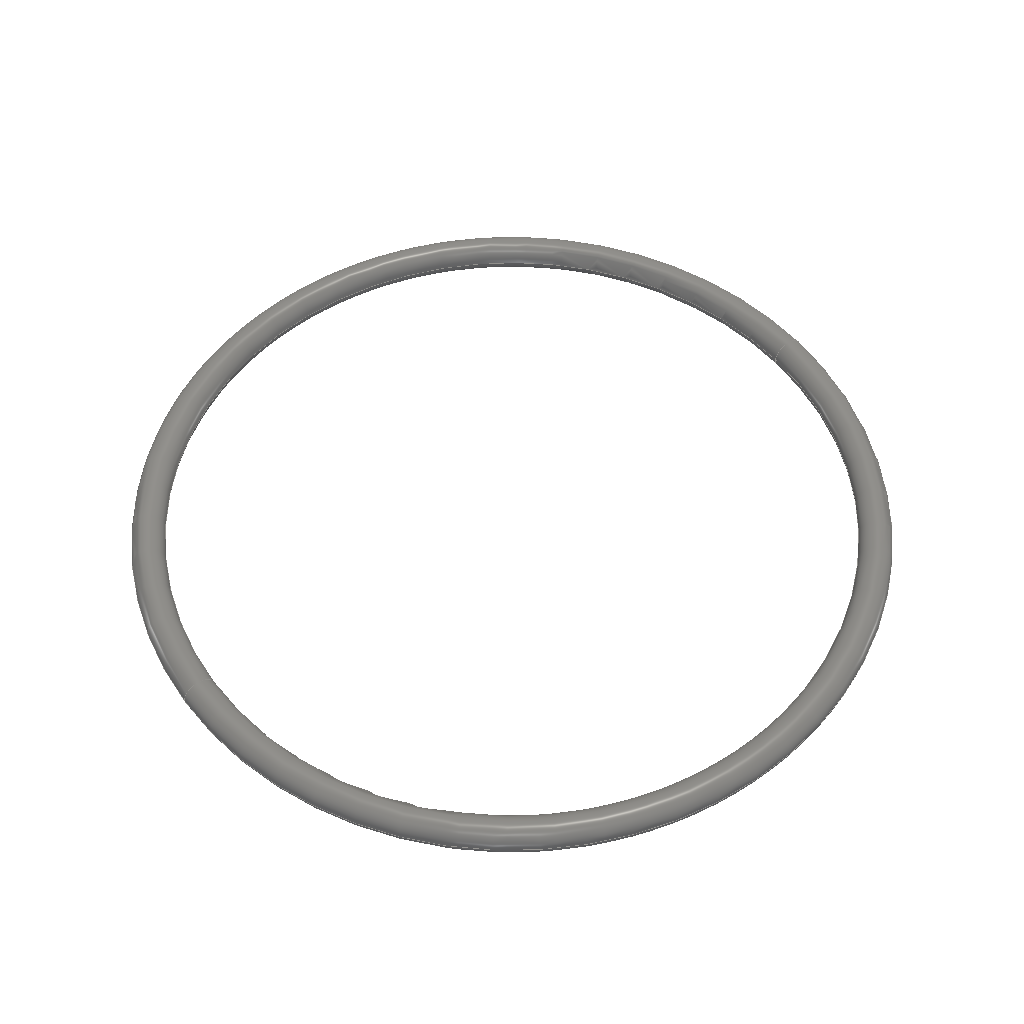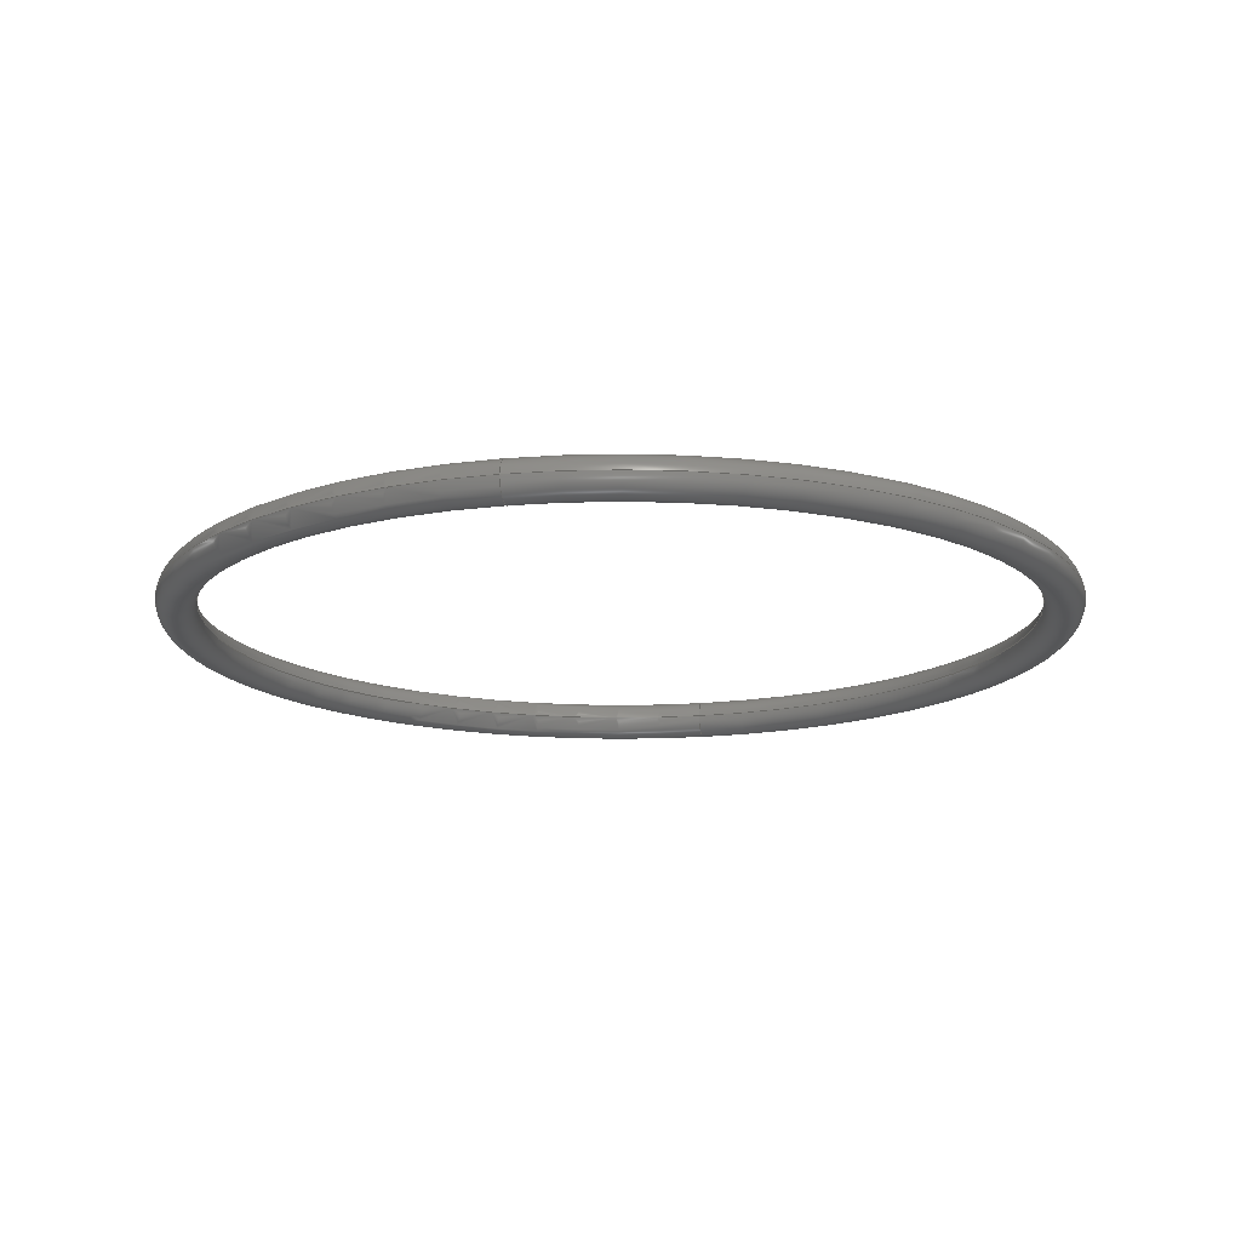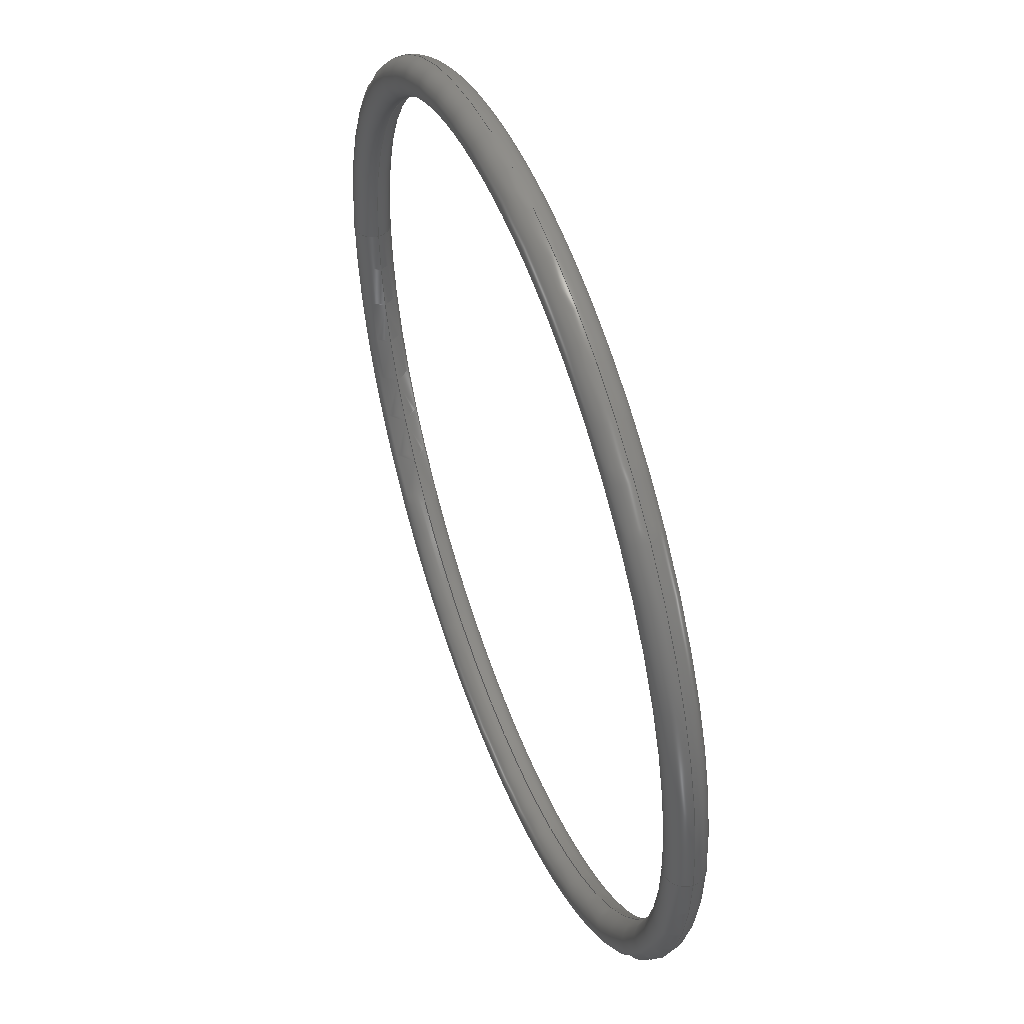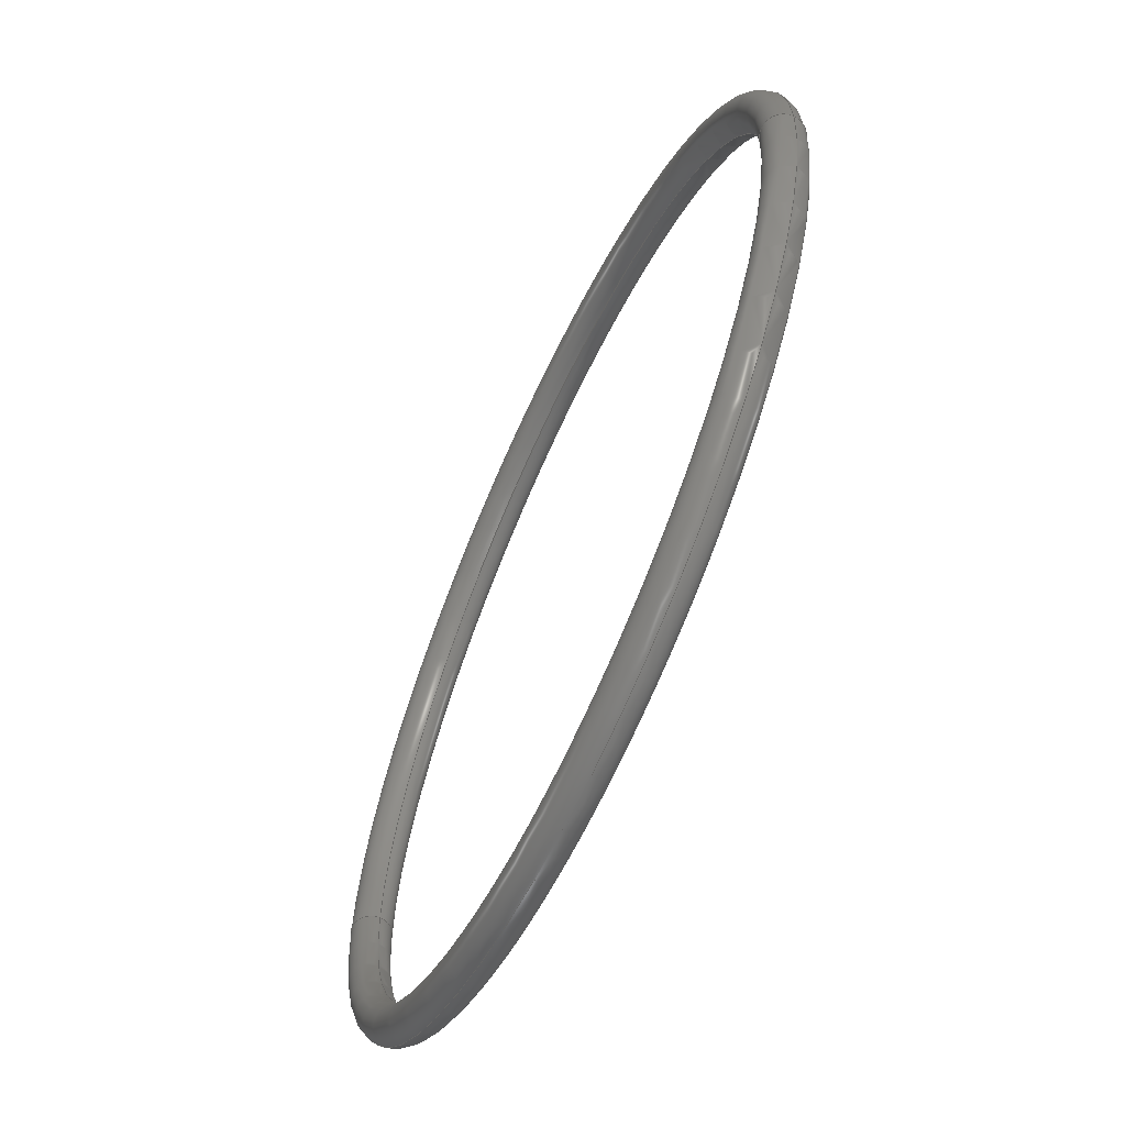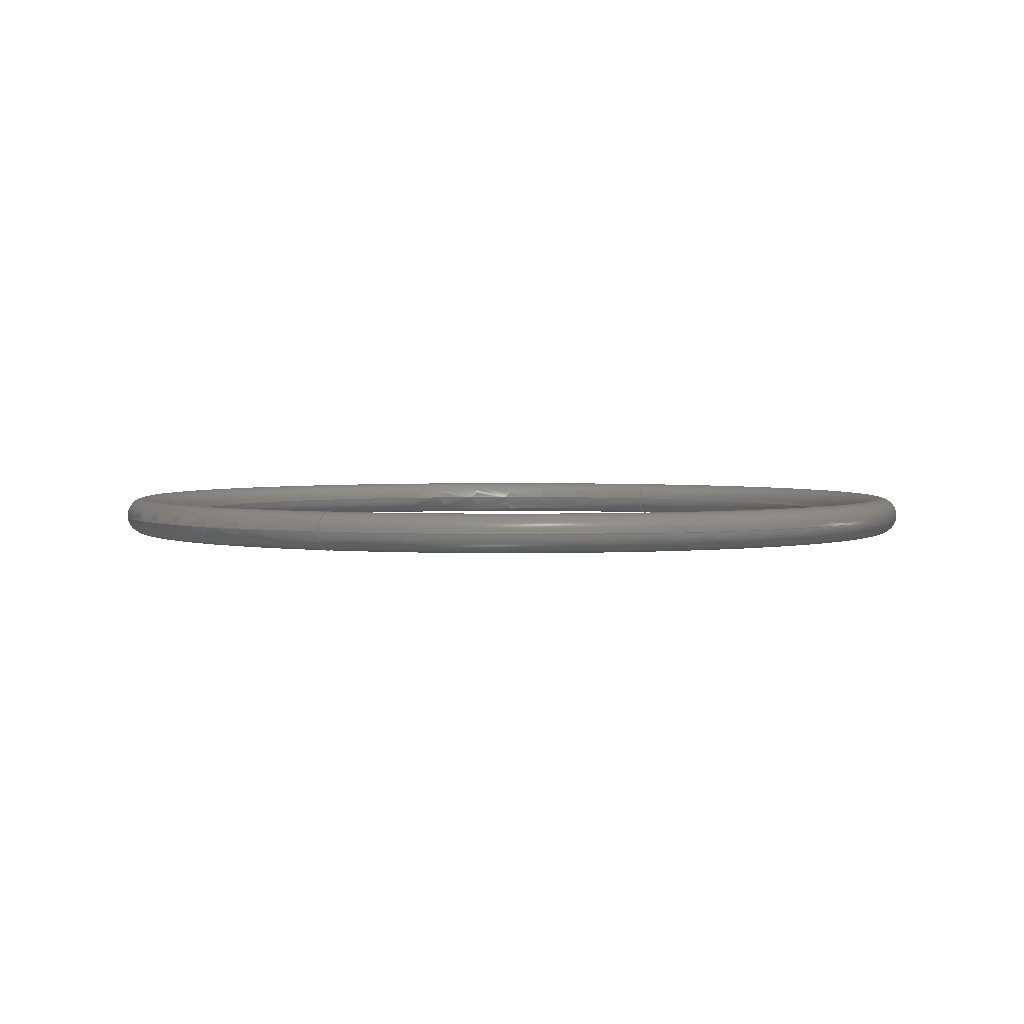
<metadata>
{"format":"step","ext":"step","renderer":"f3d","projection":"perspective","resolution":1024,"background":"white","views":[{"elev":52.7,"azim":144.0,"up":"+Z"},{"elev":-15.7,"azim":-77.4,"up":"+Z"},{"elev":50.1,"azim":69.6,"up":"+Y"},{"elev":-64.0,"azim":65.1,"up":"+Y"},{"elev":2.8,"azim":-64.7,"up":"+Z"}]}
</metadata>
<code>
ISO-10303-21;
DATA;
#1 = CC_DESIGN_APPROVAL ( #178, ( #114 ) ) ;
#2 = DESIGN_CONTEXT ( 'detailed design', #7, 'design' ) ;
#3 = PERSON_AND_ORGANIZATION ( #51, #30 ) ;
#4 =( NAMED_UNIT ( * ) SI_UNIT ( $, .STERADIAN. ) SOLID_ANGLE_UNIT ( ) );
#5 = APPROVAL_STATUS ( 'not_yet_approved' ) ;
#6 =( NAMED_UNIT ( * ) PLANE_ANGLE_UNIT ( ) SI_UNIT ( $, .RADIAN. ) );
#7 = APPLICATION_CONTEXT ( 'configuration controlled 3d designs of mechanical parts and assemblies' ) ;
#8 = CC_DESIGN_PERSON_AND_ORGANIZATION_ASSIGNMENT ( #113, #163, ( #9 ) ) ;
#9 = PRODUCT ( '1289N183_Water- and Steam-Resistant High-Temperature EPDM O-Ring', '1289N183_Water- and Steam-Resistant High-Temperature EPDM O-Ring', '', ( #53 ) ) ;
#10 = CARTESIAN_POINT ( 'NONE',  ( 0, 0, 0 ) ) ;
#11 = DIRECTION ( 'NONE',  ( 1.225e-16, 1, 0 ) ) ;
#12 = CARTESIAN_POINT ( 'NONE',  ( 1.139, 0, 0 ) ) ;
#13 = DIMENSIONAL_EXPONENTS ( 1, 0, 0, 0, 0, 0, 0 ) ;
#14 = PRODUCT_DEFINITION ( 'UNKNOWN', '', #114, #2 ) ;
#15 = COORDINATED_UNIVERSAL_TIME_OFFSET ( 6, 0, .BEHIND. ) ;
#16 = ORIENTED_EDGE ( 'NONE', *, *, #81, .F. ) ;
#17 = APPROVAL_DATE_TIME ( #144, #23 ) ;
#18 = CC_DESIGN_SECURITY_CLASSIFICATION ( #42, ( #114 ) ) ;
#19 = LOCAL_TIME ( 9, 49, 58, #90 ) ;
#20 = AXIS2_PLACEMENT_3D ( 'NONE', #68, #121, #107 ) ;
#21 = APPROVAL_STATUS ( 'not_yet_approved' ) ;
#22 = DIRECTION ( 'NONE',  ( -0, -0, 1 ) ) ;
#23 = APPROVAL ( #21, 'UNSPECIFIED' ) ;
#24 = ORIENTED_EDGE ( 'NONE', *, *, #46, .F. ) ;
#25 = CIRCLE ( 'NONE', #171, 0.0515 ) ;
#26 = DIRECTION ( 'NONE',  ( -1, 1.225e-16, 0 ) ) ;
#27 = DIRECTION ( 'NONE',  ( 0, 0, -1 ) ) ;
#28 = CC_DESIGN_PERSON_AND_ORGANIZATION_ASSIGNMENT ( #127, #119, ( #114 ) ) ;
#29 = CIRCLE ( 'NONE', #97, 0.0515 ) ;
#30 = ORGANIZATION ( 'UNSPECIFIED', 'UNSPECIFIED', '' ) ;
#31 = CC_DESIGN_DATE_AND_TIME_ASSIGNMENT ( #185, #33, ( #42 ) ) ;
#32 = CALENDAR_DATE ( 2022, 2, 9 ) ;
#33 = DATE_TIME_ROLE ( 'classification_date' ) ;
#34 = DIRECTION ( 'NONE',  ( -0, -0, 1 ) ) ;
#35 = CIRCLE ( 'NONE', #55, 1.087 ) ;
#36 = AXIS2_PLACEMENT_3D ( 'NONE', #10, #74, #60 ) ;
#37 = DIRECTION ( 'NONE',  ( -0, -0, 1 ) ) ;
#38 = DIRECTION ( 'NONE',  ( -0, -0, 1 ) ) ;
#39 = CARTESIAN_POINT ( 'NONE',  ( -1.139, 1.395e-16, 0 ) ) ;
#40 = APPROVAL_PERSON_ORGANIZATION ( #195, #178, #75 ) ;
#41 = VERTEX_POINT ( 'NONE', #166 ) ;
#42 = SECURITY_CLASSIFICATION ( '', '', #132 ) ;
#43 = APPROVAL_DATE_TIME ( #137, #106 ) ;
#44 = EDGE_CURVE ( 'NONE', #41, #57, #35, .T. ) ;
#45 = COORDINATED_UNIVERSAL_TIME_OFFSET ( 6, 0, .BEHIND. ) ;
#46 = EDGE_CURVE ( 'NONE', #180, #126, #71, .T. ) ;
#47 = ORIENTED_EDGE ( 'NONE', *, *, #85, .F. ) ;
#48 = CC_DESIGN_PERSON_AND_ORGANIZATION_ASSIGNMENT ( #86, #147, ( #42 ) ) ;
#49 = ORIENTED_EDGE ( 'NONE', *, *, #115, .F. ) ;
#50 = TOROIDAL_SURFACE ( 'NONE', #140, 1.139, 0.0515 ) ;
#51 = PERSON ( 'UNSPECIFIED', 'UNSPECIFIED', 'UNSPECIFIED', ('UNSPECIFIED'), ('UNSPECIFIED'), ('UNSPECIFIED') ) ;
#52 = PERSON_AND_ORGANIZATION_ROLE ( 'design_supplier' ) ;
#53 = MECHANICAL_CONTEXT ( 'NONE', #149, 'mechanical' ) ;
#54 = APPLICATION_PROTOCOL_DEFINITION ( 'international standard', 'config_control_design', 1994, #149 ) ;
#55 = AXIS2_PLACEMENT_3D ( 'NONE', #103, #38, #181 ) ;
#56 = ORIENTED_EDGE ( 'NONE', *, *, #66, .T. ) ;
#57 = VERTEX_POINT ( 'NONE', #182 ) ;
#58 =( CONVERSION_BASED_UNIT ( 'INCH', #124 ) LENGTH_UNIT ( ) NAMED_UNIT ( #13 ) );
#59 = APPROVAL_PERSON_ORGANIZATION ( #3, #106, #131 ) ;
#60 = DIRECTION ( 'NONE',  ( 1, 0, 0 ) ) ;
#61 = ORIENTED_EDGE ( 'NONE', *, *, #72, .F. ) ;
#62 = ORIENTED_EDGE ( 'NONE', *, *, #115, .T. ) ;
#63 = ADVANCED_FACE ( 'NONE', ( #111 ), #184, .T. ) ;
#64 = AXIS2_PLACEMENT_3D ( 'NONE', #104, #176, #165 ) ;
#65 = ADVANCED_BREP_SHAPE_REPRESENTATION ( '1289N183_Water- and Steam-Resistant High-Temperature EPDM O-Ring', ( #77, #64 ), #79 ) ;
#66 = EDGE_CURVE ( 'NONE', #57, #126, #29, .T. ) ;
#67 = EDGE_LOOP ( 'NONE', ( #24, #122, #150, #56 ) ) ;
#68 = CARTESIAN_POINT ( 'NONE',  ( 0, 0, -6.307e-18 ) ) ;
#69 = CC_DESIGN_PERSON_AND_ORGANIZATION_ASSIGNMENT ( #154, #52, ( #114 ) ) ;
#70 = DIRECTION ( 'NONE',  ( 0, 0, -1 ) ) ;
#71 = CIRCLE ( 'NONE', #36, 1.19 ) ;
#72 = EDGE_CURVE ( 'NONE', #126, #180, #146, .T. ) ;
#73 = DATE_TIME_ROLE ( 'creation_date' ) ;
#74 = DIRECTION ( 'NONE',  ( -0, -0, 1 ) ) ;
#75 = APPROVAL_ROLE ( '' ) ;
#76 = CARTESIAN_POINT ( 'NONE',  ( 0, 0, 0 ) ) ;
#77 = MANIFOLD_SOLID_BREP ( 'Revolve1', #135 ) ;
#78 = DATE_AND_TIME ( #89, #157 ) ;
#79 =( GEOMETRIC_REPRESENTATION_CONTEXT ( 3 ) GLOBAL_UNCERTAINTY_ASSIGNED_CONTEXT ( ( #155 ) ) GLOBAL_UNIT_ASSIGNED_CONTEXT ( ( #58, #6, #4 ) ) REPRESENTATION_CONTEXT ( 'NONE', 'WORKASPACE' ) );
#80 = DIRECTION ( 'NONE',  ( 1, 0, 0 ) ) ;
#81 = EDGE_CURVE ( 'NONE', #126, #57, #83, .T. ) ;
#82 = DIRECTION ( 'NONE',  ( 1, 0, 0 ) ) ;
#83 = CIRCLE ( 'NONE', #196, 0.0515 ) ;
#84 = CC_DESIGN_PERSON_AND_ORGANIZATION_ASSIGNMENT ( #130, #133, ( #14 ) ) ;
#85 = EDGE_CURVE ( 'NONE', #57, #41, #125, .T. ) ;
#86 = PERSON_AND_ORGANIZATION ( #51, #30 ) ;
#87 = FACE_OUTER_BOUND ( 'NONE', #145, .T. ) ;
#88 = AXIS2_PLACEMENT_3D ( 'NONE', #76, #22, #80 ) ;
#89 = CALENDAR_DATE ( 2022, 2, 9 ) ;
#90 = COORDINATED_UNIVERSAL_TIME_OFFSET ( 6, 0, .BEHIND. ) ;
#91 = DIRECTION ( 'NONE',  ( 1, 0, 0 ) ) ;
#92 = CARTESIAN_POINT ( 'NONE',  ( -1.139, 1.395e-16, 0 ) ) ;
#93 = CARTESIAN_POINT ( 'NONE',  ( 1.139, 0, 0 ) ) ;
#94 = FACE_OUTER_BOUND ( 'NONE', #167, .T. ) ;
#95 = PRODUCT_DEFINITION_SHAPE ( 'NONE', 'NONE',  #14 ) ;
#96 = EDGE_CURVE ( 'NONE', #41, #180, #116, .T. ) ;
#97 = AXIS2_PLACEMENT_3D ( 'NONE', #93, #170, #27 ) ;
#98 = ORIENTED_EDGE ( 'NONE', *, *, #85, .T. ) ;
#99 = PRODUCT_RELATED_PRODUCT_CATEGORY ( 'detail', '', ( #9 ) ) ;
#100 = DIRECTION ( 'NONE',  ( 1, 0, 0 ) ) ;
#101 = ORIENTED_EDGE ( 'NONE', *, *, #66, .F. ) ;
#102 =( LENGTH_UNIT ( ) NAMED_UNIT ( * ) SI_UNIT ( $, .METRE. ) );
#103 = CARTESIAN_POINT ( 'NONE',  ( 0, 0, -6.307e-18 ) ) ;
#104 = CARTESIAN_POINT ( 'NONE',  ( 0, 0, 0 ) ) ;
#105 = DIRECTION ( 'NONE',  ( 0, -1, 0 ) ) ;
#106 = APPROVAL ( #190, 'UNSPECIFIED' ) ;
#107 = DIRECTION ( 'NONE',  ( 1, 0, 0 ) ) ;
#108 = TOROIDAL_SURFACE ( 'NONE', #160, 1.139, 0.0515 ) ;
#109 = ORIENTED_EDGE ( 'NONE', *, *, #72, .T. ) ;
#110 = AXIS2_PLACEMENT_3D ( 'NONE', #123, #156, #82 ) ;
#111 = FACE_OUTER_BOUND ( 'NONE', #138, .T. ) ;
#112 = ORIENTED_EDGE ( 'NONE', *, *, #46, .T. ) ;
#113 = PERSON_AND_ORGANIZATION ( #51, #30 ) ;
#114 = PRODUCT_DEFINITION_FORMATION_WITH_SPECIFIED_SOURCE ( 'ANY', '', #9, .NOT_KNOWN. ) ;
#115 = EDGE_CURVE ( 'NONE', #180, #41, #25, .T. ) ;
#116 = CIRCLE ( 'NONE', #118, 0.0515 ) ;
#117 = ORIENTED_EDGE ( 'NONE', *, *, #44, .F. ) ;
#118 = AXIS2_PLACEMENT_3D ( 'NONE', #92, #11, #26 ) ;
#119 = PERSON_AND_ORGANIZATION_ROLE ( 'creator' ) ;
#120 = TOROIDAL_SURFACE ( 'NONE', #129, 1.139, 0.0515 ) ;
#121 = DIRECTION ( 'NONE',  ( -0, -0, 1 ) ) ;
#122 = ORIENTED_EDGE ( 'NONE', *, *, #96, .F. ) ;
#123 = CARTESIAN_POINT ( 'NONE',  ( 0, 0, 0 ) ) ;
#124 = LENGTH_MEASURE_WITH_UNIT ( LENGTH_MEASURE( 0.0254 ), #102 );
#125 = CIRCLE ( 'NONE', #20, 1.087 ) ;
#126 = VERTEX_POINT ( 'NONE', #136 ) ;
#127 = PERSON_AND_ORGANIZATION ( #51, #30 ) ;
#128 = APPROVAL_PERSON_ORGANIZATION ( #159, #23, #175 ) ;
#129 = AXIS2_PLACEMENT_3D ( 'NONE', #148, #34, #100 ) ;
#130 = PERSON_AND_ORGANIZATION ( #51, #30 ) ;
#131 = APPROVAL_ROLE ( '' ) ;
#132 = SECURITY_CLASSIFICATION_LEVEL ( 'unclassified' ) ;
#133 = PERSON_AND_ORGANIZATION_ROLE ( 'creator' ) ;
#134 = CARTESIAN_POINT ( 'NONE',  ( 0, 0, 0 ) ) ;
#135 = CLOSED_SHELL ( 'NONE', ( #141, #139, #63, #194 ) ) ;
#136 = CARTESIAN_POINT ( 'NONE',  ( 1.19, 0, 0 ) ) ;
#137 = DATE_AND_TIME ( #188, #173 ) ;
#138 = EDGE_LOOP ( 'NONE', ( #61, #101, #98, #162 ) ) ;
#139 = ADVANCED_FACE ( 'NONE', ( #94 ), #108, .T. ) ;
#140 = AXIS2_PLACEMENT_3D ( 'NONE', #189, #152, #91 ) ;
#141 = ADVANCED_FACE ( 'NONE', ( #87 ), #50, .T. ) ;
#142 = CC_DESIGN_APPROVAL ( #23, ( #42 ) ) ;
#143 = SHAPE_DEFINITION_REPRESENTATION ( #95, #65 ) ;
#144 = DATE_AND_TIME ( #183, #19 ) ;
#145 = EDGE_LOOP ( 'NONE', ( #49, #112, #174, #117 ) ) ;
#146 = CIRCLE ( 'NONE', #110, 1.19 ) ;
#147 = PERSON_AND_ORGANIZATION_ROLE ( 'classification_officer' ) ;
#148 = CARTESIAN_POINT ( 'NONE',  ( 0, 0, 0 ) ) ;
#149 = APPLICATION_CONTEXT ( 'configuration controlled 3d designs of mechanical parts and assemblies' ) ;
#150 = ORIENTED_EDGE ( 'NONE', *, *, #44, .T. ) ;
#151 = CC_DESIGN_APPROVAL ( #106, ( #14 ) ) ;
#152 = DIRECTION ( 'NONE',  ( -0, -0, 1 ) ) ;
#153 = DIRECTION ( 'NONE',  ( 1, 0, 0 ) ) ;
#154 = PERSON_AND_ORGANIZATION ( #51, #30 ) ;
#155 = UNCERTAINTY_MEASURE_WITH_UNIT (LENGTH_MEASURE( 1e-05 ), #58, 'distance_accuracy_value', 'NONE');
#156 = DIRECTION ( 'NONE',  ( -0, -0, 1 ) ) ;
#157 = LOCAL_TIME ( 9, 49, 58, #45 ) ;
#158 = CALENDAR_DATE ( 2022, 2, 9 ) ;
#159 = PERSON_AND_ORGANIZATION ( #51, #30 ) ;
#160 = AXIS2_PLACEMENT_3D ( 'NONE', #134, #37, #153 ) ;
#161 = LOCAL_TIME ( 9, 49, 58, #169 ) ;
#162 = ORIENTED_EDGE ( 'NONE', *, *, #96, .T. ) ;
#163 = PERSON_AND_ORGANIZATION_ROLE ( 'design_owner' ) ;
#164 = COORDINATED_UNIVERSAL_TIME_OFFSET ( 6, 0, .BEHIND. ) ;
#165 = DIRECTION ( 'NONE',  ( 1, 0, 0 ) ) ;
#166 = CARTESIAN_POINT ( 'NONE',  ( -1.087, 1.332e-16, -6.307e-18 ) ) ;
#167 = EDGE_LOOP ( 'NONE', ( #16, #109, #62, #47 ) ) ;
#168 = DIRECTION ( 'NONE',  ( 1.225e-16, 1, 0 ) ) ;
#169 = COORDINATED_UNIVERSAL_TIME_OFFSET ( 6, 0, .BEHIND. ) ;
#170 = DIRECTION ( 'NONE',  ( 0, -1, 0 ) ) ;
#171 = AXIS2_PLACEMENT_3D ( 'NONE', #39, #168, #192 ) ;
#172 = FACE_OUTER_BOUND ( 'NONE', #67, .T. ) ;
#173 = LOCAL_TIME ( 9, 49, 58, #15 ) ;
#174 = ORIENTED_EDGE ( 'NONE', *, *, #81, .T. ) ;
#175 = APPROVAL_ROLE ( '' ) ;
#176 = DIRECTION ( 'NONE',  ( 0, 0, 1 ) ) ;
#177 = CARTESIAN_POINT ( 'NONE',  ( -1.19, 1.458e-16, 0 ) ) ;
#178 = APPROVAL ( #5, 'UNSPECIFIED' ) ;
#179 = APPLICATION_PROTOCOL_DEFINITION ( 'international standard', 'config_control_design', 1994, #7 ) ;
#180 = VERTEX_POINT ( 'NONE', #177 ) ;
#181 = DIRECTION ( 'NONE',  ( 1, 0, 0 ) ) ;
#182 = CARTESIAN_POINT ( 'NONE',  ( 1.087, 0, -6.307e-18 ) ) ;
#183 = CALENDAR_DATE ( 2022, 2, 9 ) ;
#184 = TOROIDAL_SURFACE ( 'NONE', #88, 1.139, 0.0515 ) ;
#185 = DATE_AND_TIME ( #158, #193 ) ;
#186 = CC_DESIGN_DATE_AND_TIME_ASSIGNMENT ( #78, #73, ( #14 ) ) ;
#187 = APPROVAL_DATE_TIME ( #191, #178 ) ;
#188 = CALENDAR_DATE ( 2022, 2, 9 ) ;
#189 = CARTESIAN_POINT ( 'NONE',  ( 0, 0, 0 ) ) ;
#190 = APPROVAL_STATUS ( 'not_yet_approved' ) ;
#191 = DATE_AND_TIME ( #32, #161 ) ;
#192 = DIRECTION ( 'NONE',  ( -1, 1.225e-16, 0 ) ) ;
#193 = LOCAL_TIME ( 9, 49, 58, #164 ) ;
#194 = ADVANCED_FACE ( 'NONE', ( #172 ), #120, .T. ) ;
#195 = PERSON_AND_ORGANIZATION ( #51, #30 ) ;
#196 = AXIS2_PLACEMENT_3D ( 'NONE', #12, #105, #70 ) ;
ENDSEC;
END-ISO-10303-21;

</code>
